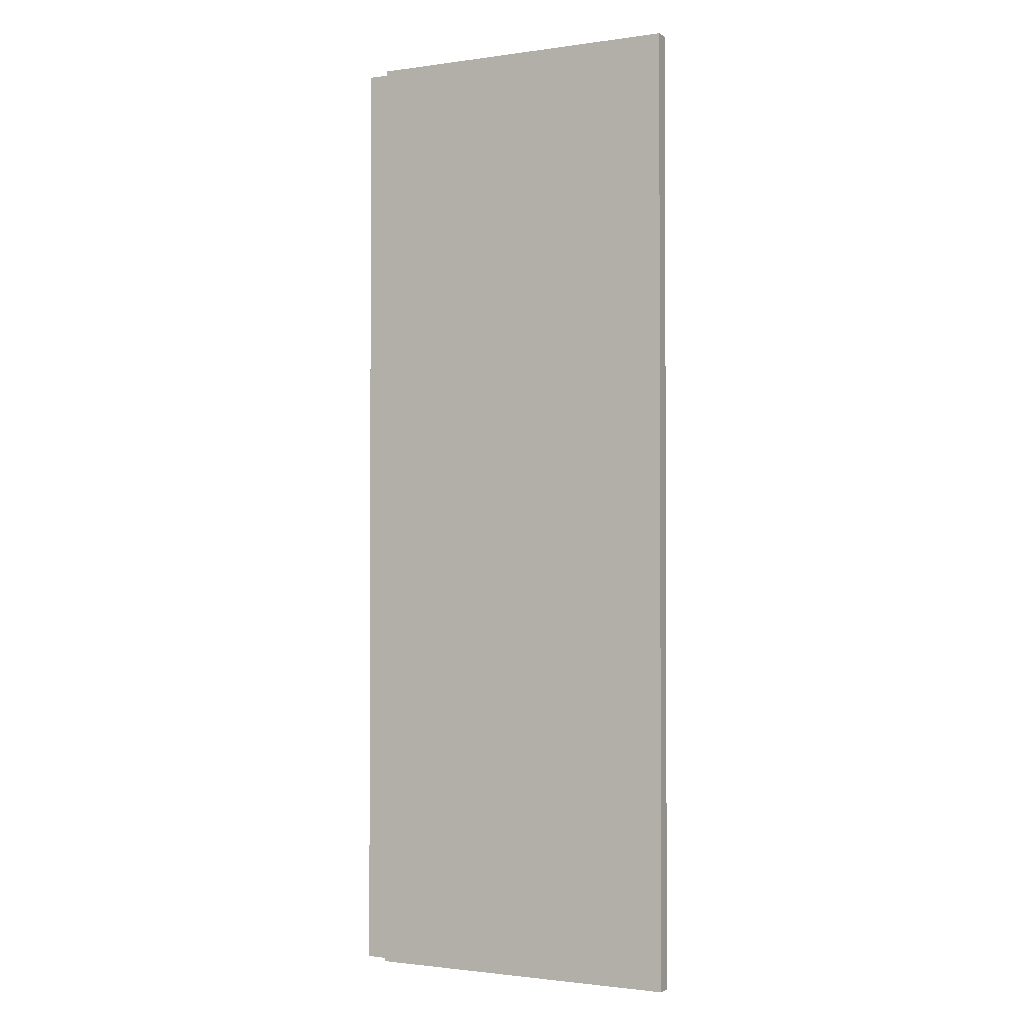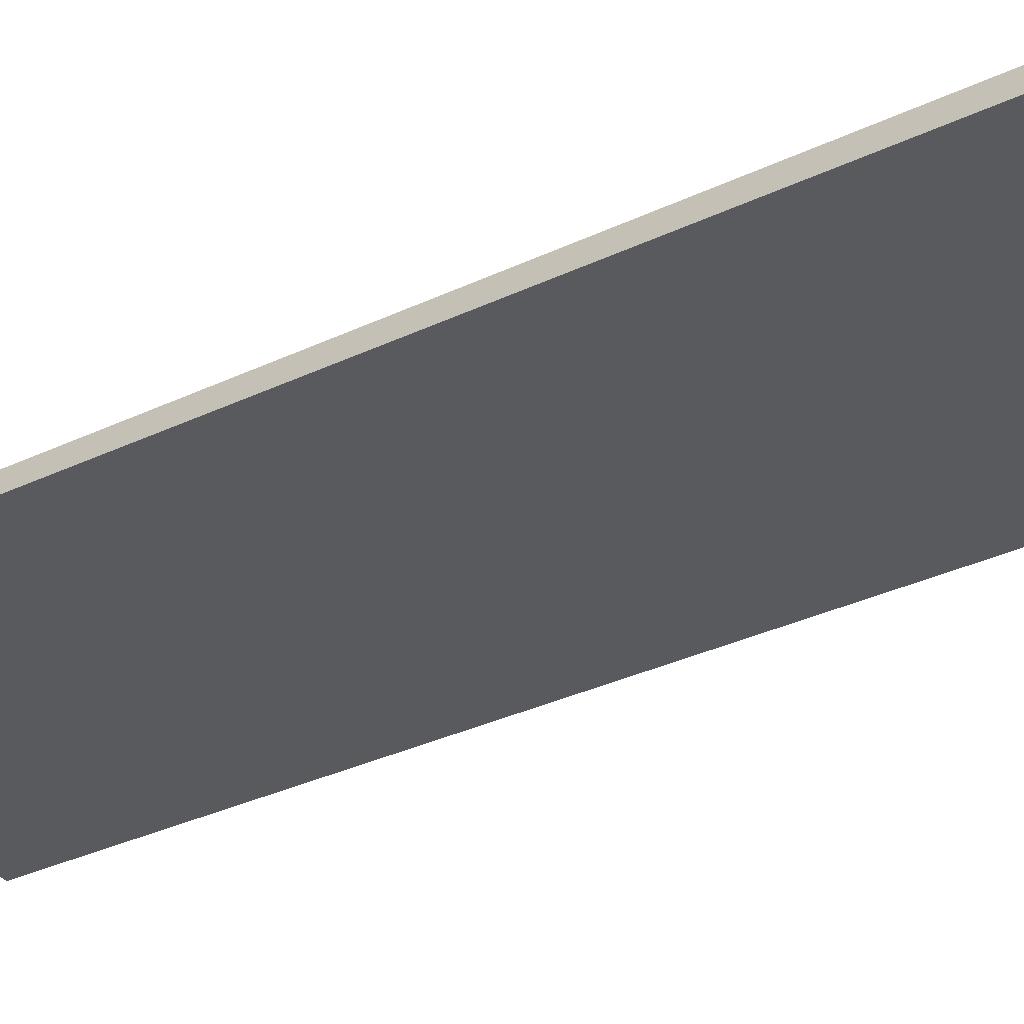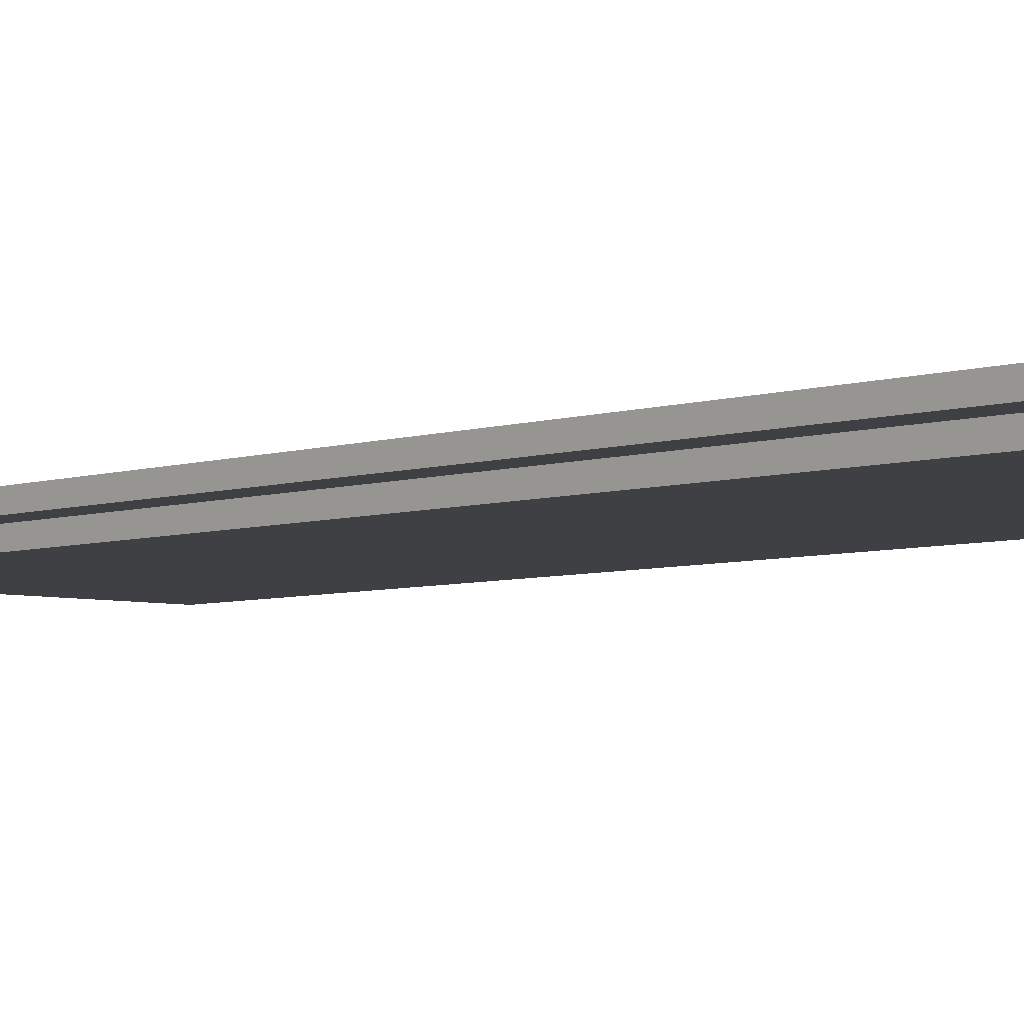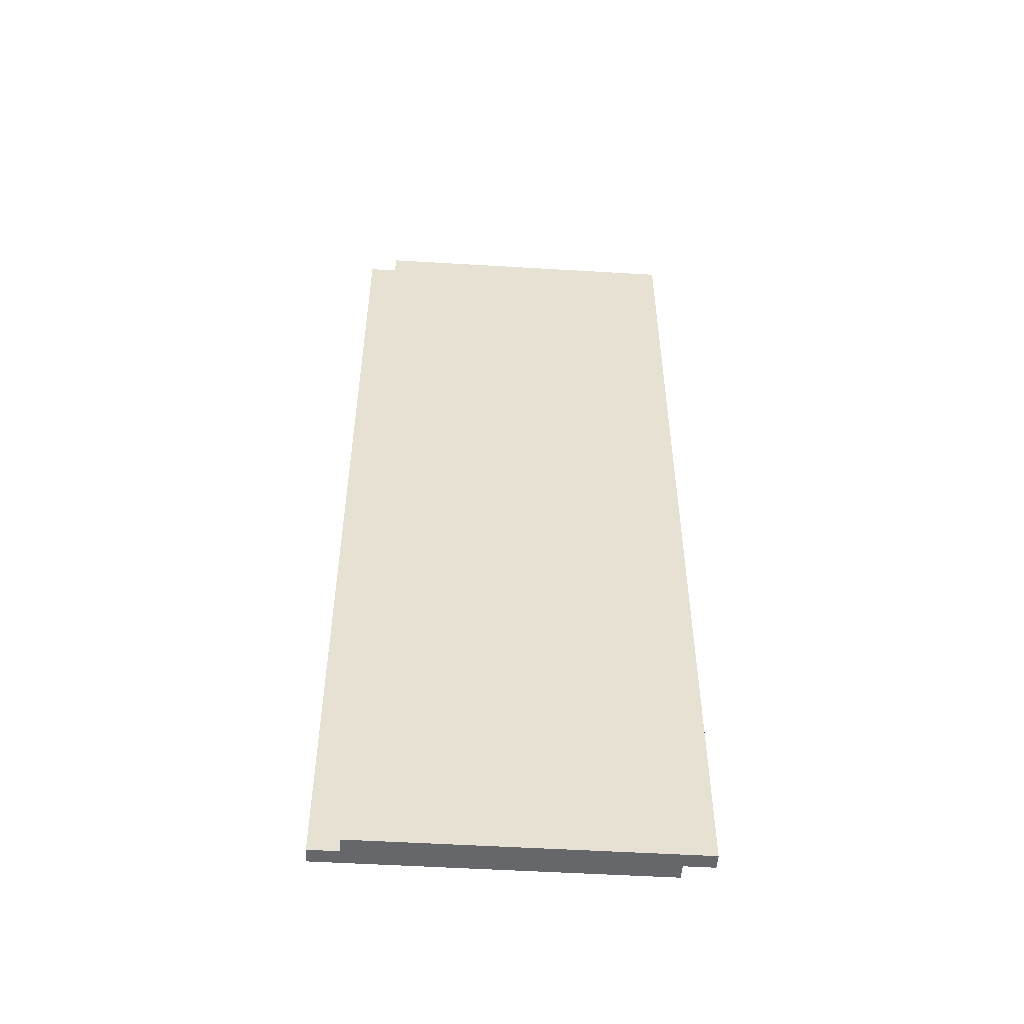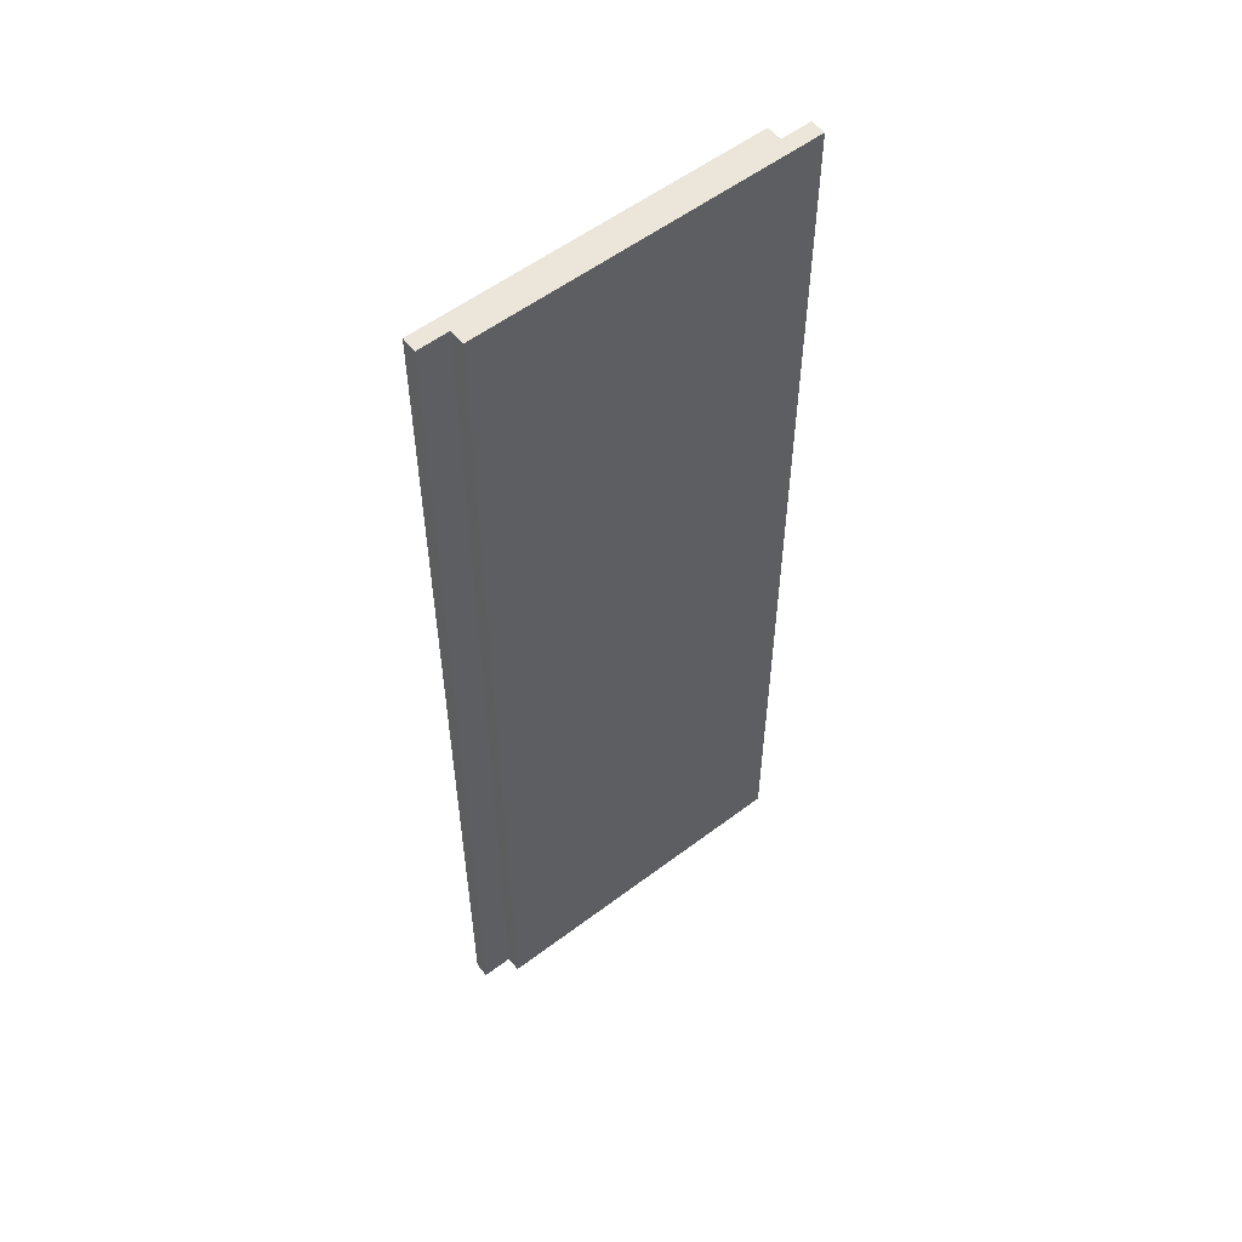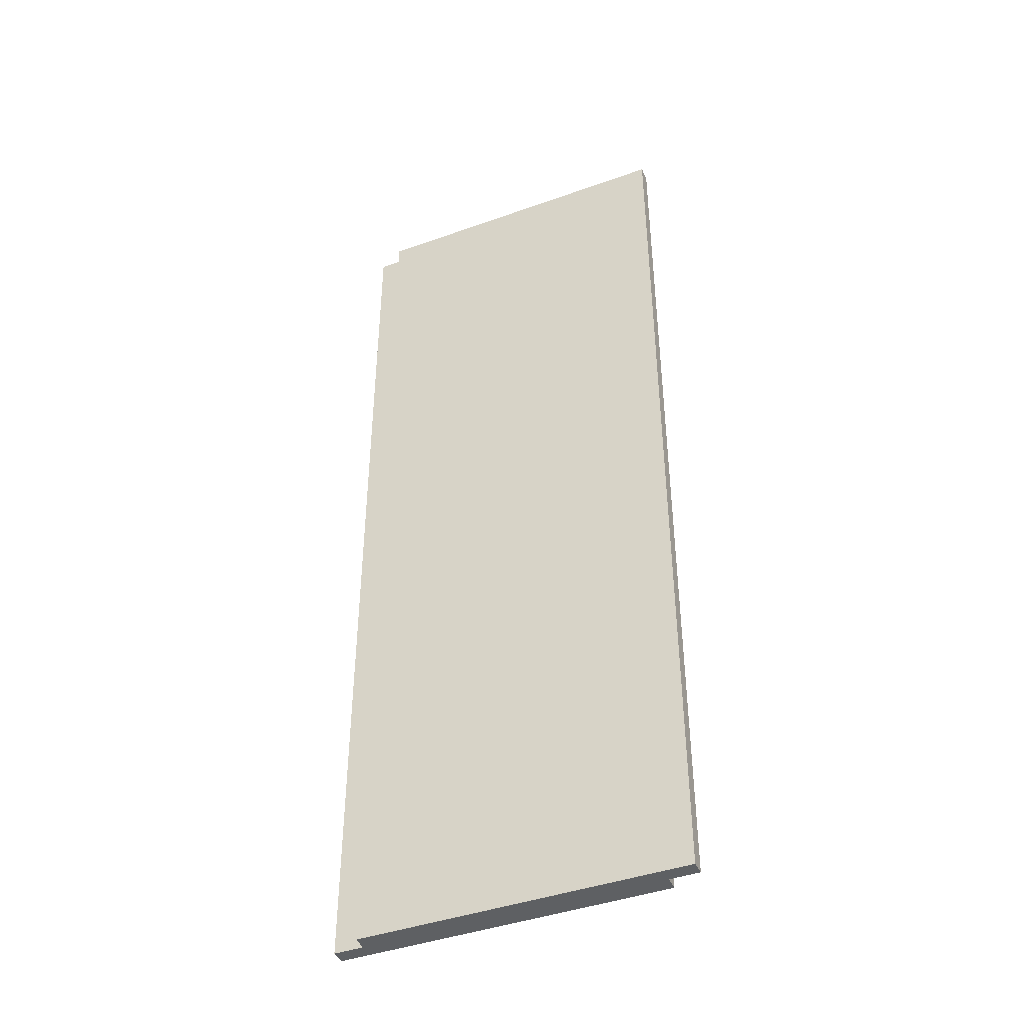
<metadata>
{"format":"obj","ext":"obj","renderer":"f3d","projection":"perspective","resolution":1024,"background":"white","views":[{"elev":-1.6,"azim":-152.6,"up":"+Z"},{"elev":-30.8,"azim":125.0,"up":"+Y"},{"elev":-5.1,"azim":-42.5,"up":"+Y"},{"elev":-52.2,"azim":176.3,"up":"+Z"},{"elev":55.9,"azim":141.6,"up":"+Z"},{"elev":-42.7,"azim":-156.9,"up":"+Z"}]}
</metadata>
<code>
o Carcase__Case_Bottom1/Carcase__Case_Bottom/mesh21/mesh21-geometry#mesh21-geometry
v 0.5743 -0.2937 0.3425
v 0.5743 -0.3039 -0.3335
v 0.5743 -0.2937 -0.3335
v 0.5743 -0.3039 0.3425
v 0.3488 -0.2937 -0.3335
v 0.5538 -0.2937 -0.3335
v 0.3488 -0.3039 0.3425
v 0.3488 -0.3039 -0.3335
v 0.5538 -0.2937 0.3425
v 0.3488 -0.2937 0.3425
v 0.3284 -0.2834 -0.3335
v 0.5538 -0.2834 0.3425
v 0.3284 -0.2937 -0.3335
v 0.5538 -0.2834 -0.3335
v 0.3284 -0.2937 0.3425
v 0.3284 -0.2834 0.3425
f 1 2 3
f 2 1 4
f 3 2 1
f 4 1 2
f 2 5 3
f 3 5 2
f 6 1 3
f 3 1 6
f 1 7 4
f 4 7 1
f 7 2 4
f 4 2 7
f 5 2 8
f 8 2 5
f 3 5 6
f 6 5 3
f 1 6 9
f 9 6 1
f 7 1 10
f 10 1 7
f 2 7 8
f 8 7 2
f 7 5 8
f 8 5 7
f 5 11 6
f 6 11 5
f 6 12 9
f 9 12 6
f 10 1 9
f 9 1 10
f 5 7 10
f 10 7 5
f 11 5 13
f 13 5 11
f 6 11 14
f 14 11 6
f 12 6 14
f 14 6 12
f 10 9 12
f 12 9 10
f 15 5 10
f 10 5 15
f 5 15 13
f 13 15 5
f 15 11 13
f 13 11 15
f 16 14 11
f 11 14 16
f 14 16 12
f 12 16 14
f 10 12 15
f 15 12 10
f 11 15 16
f 16 15 11
f 15 12 16
f 16 12 15

</code>
